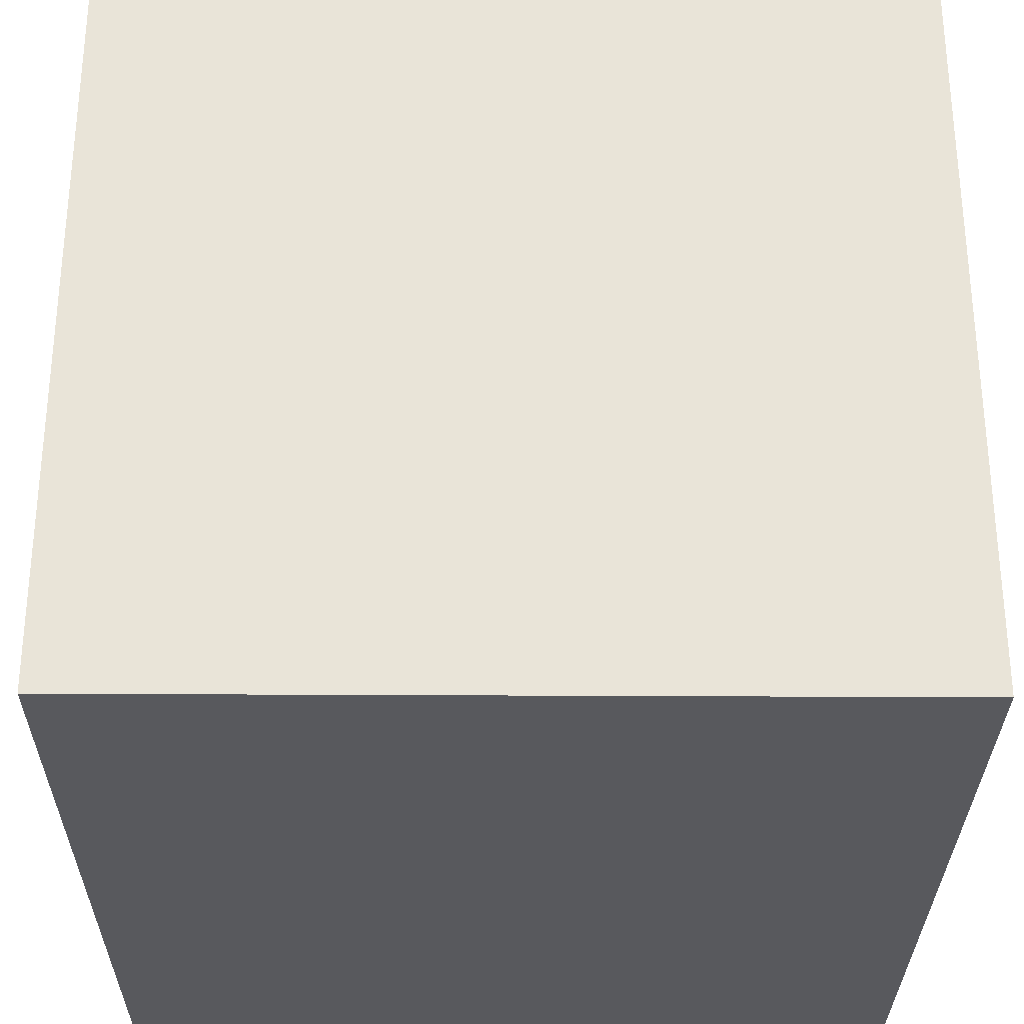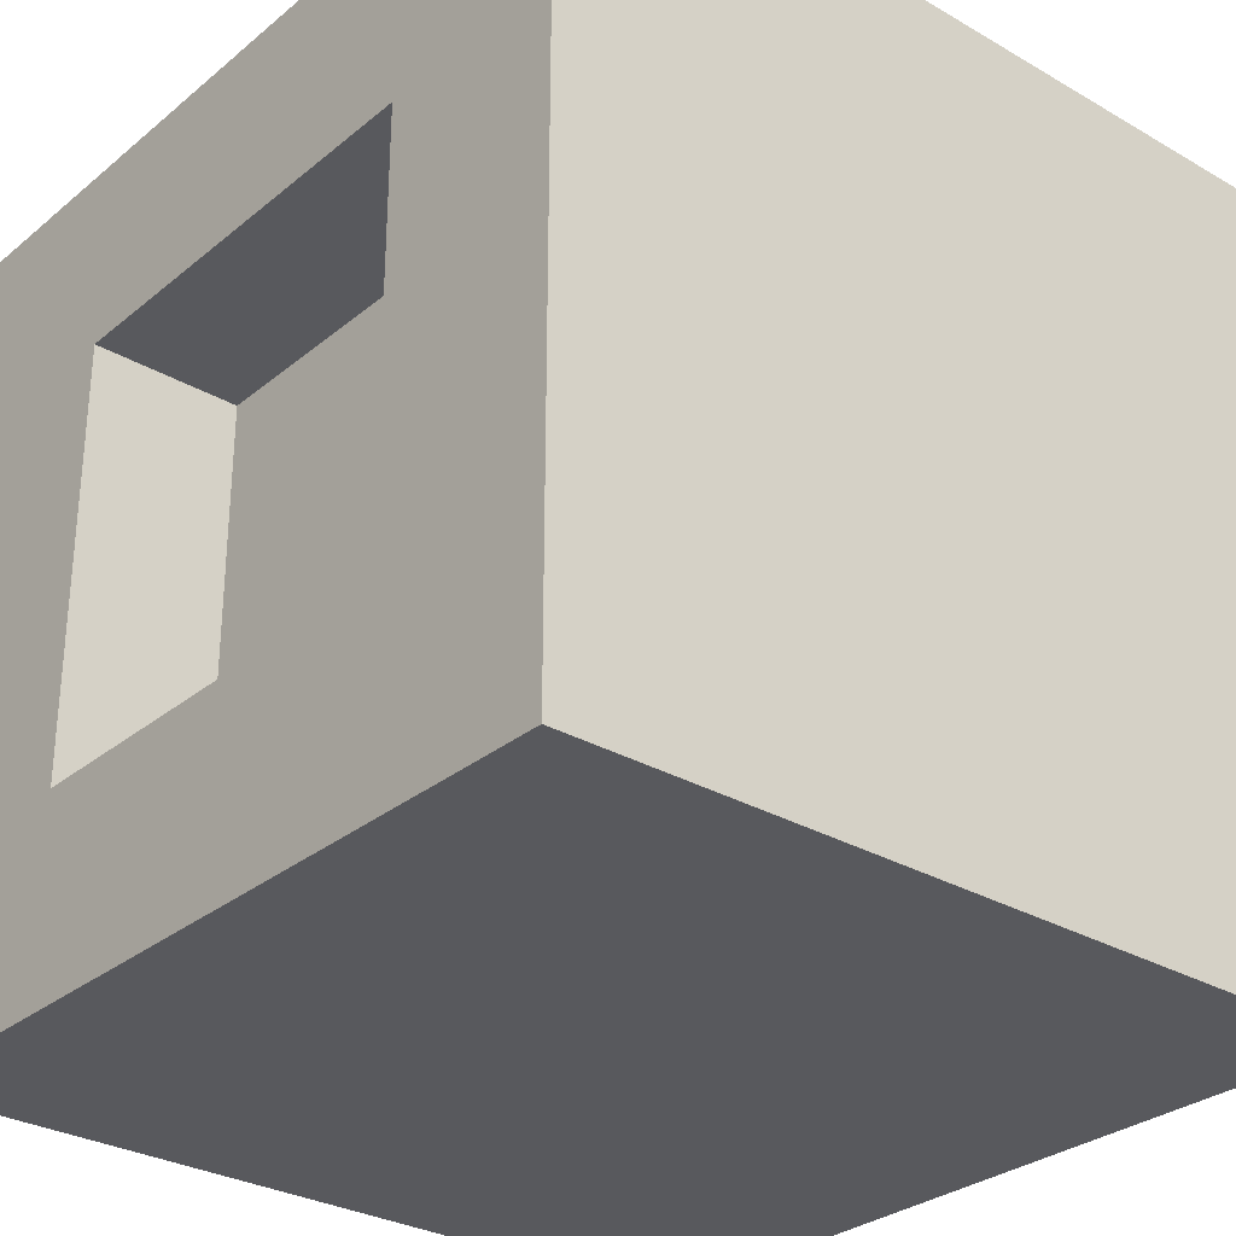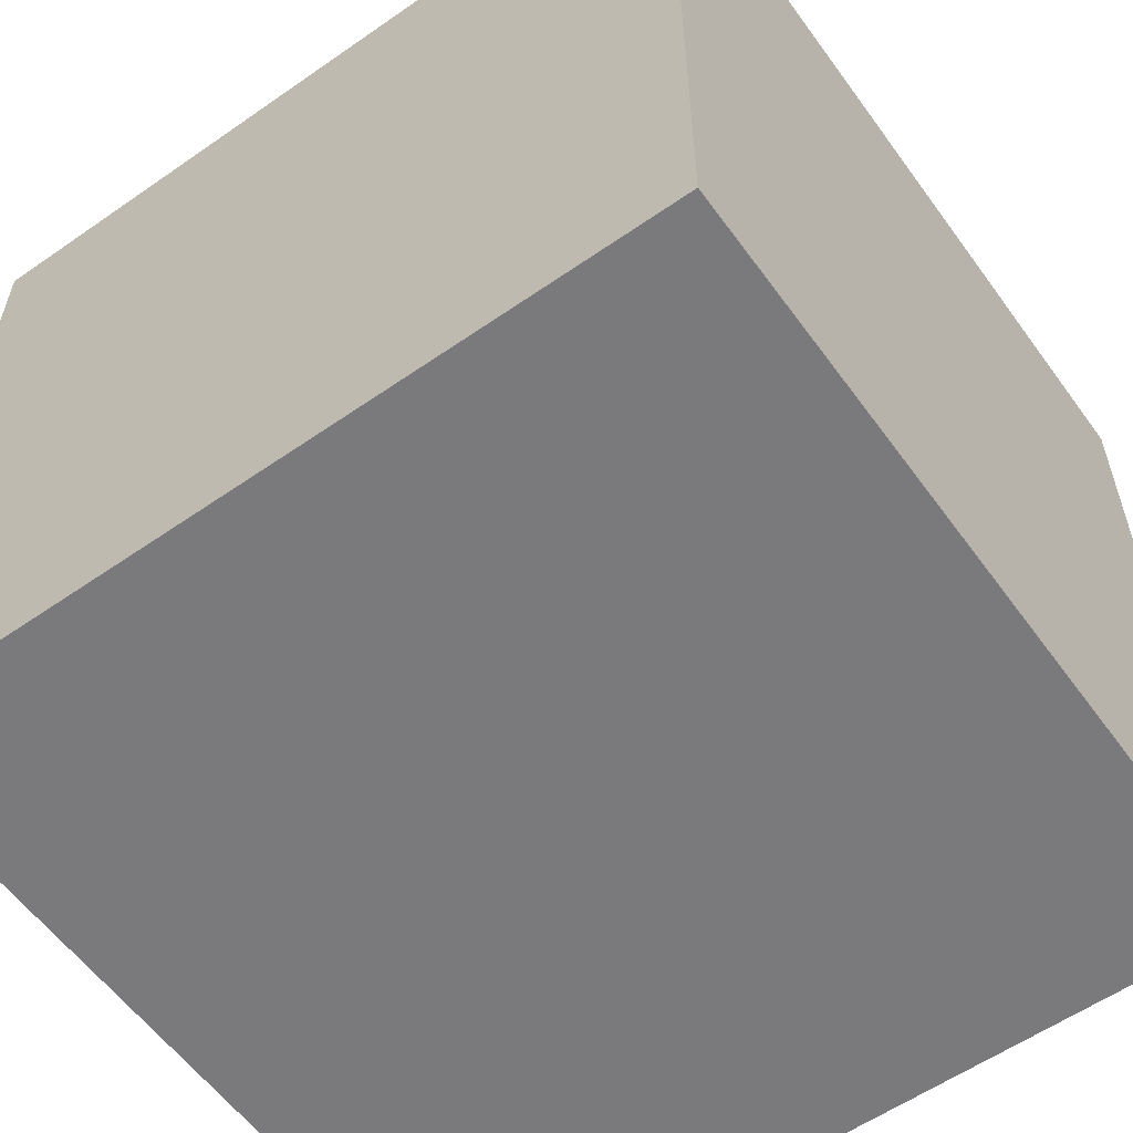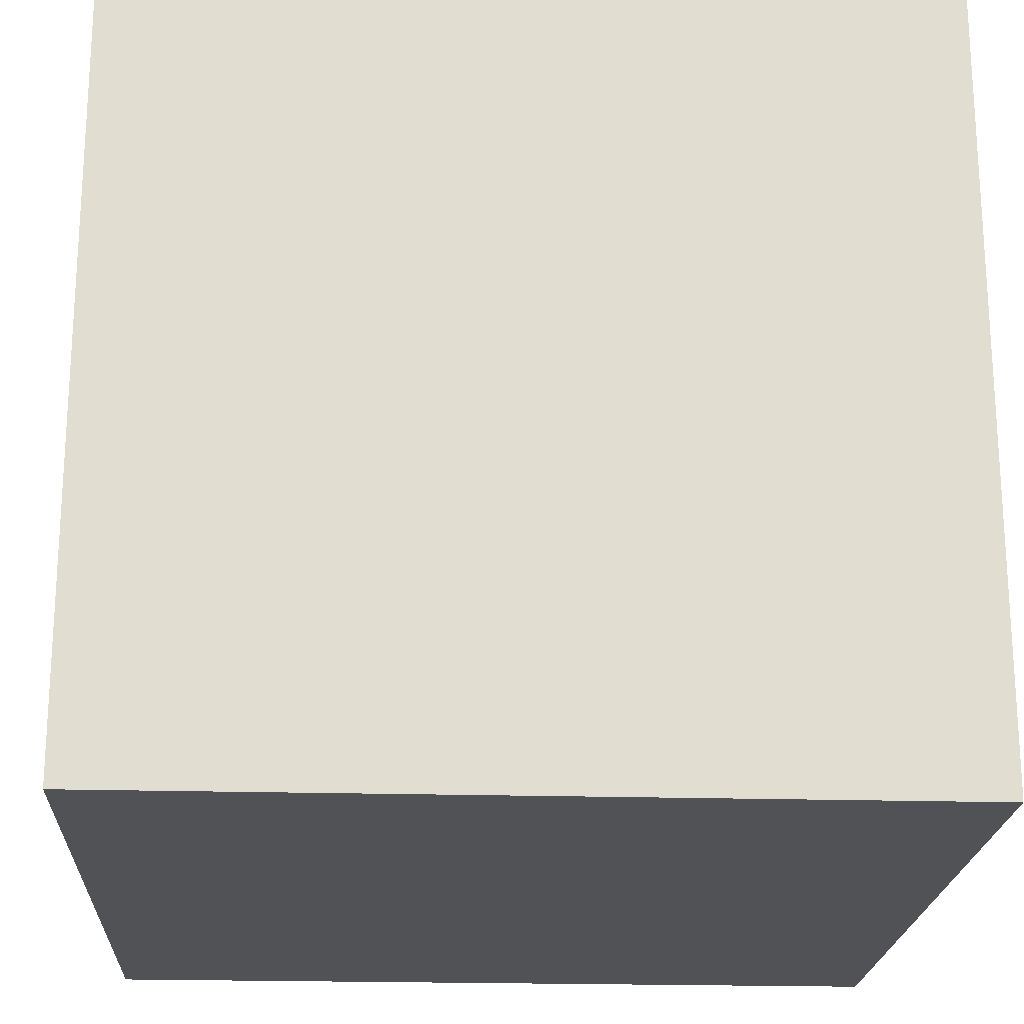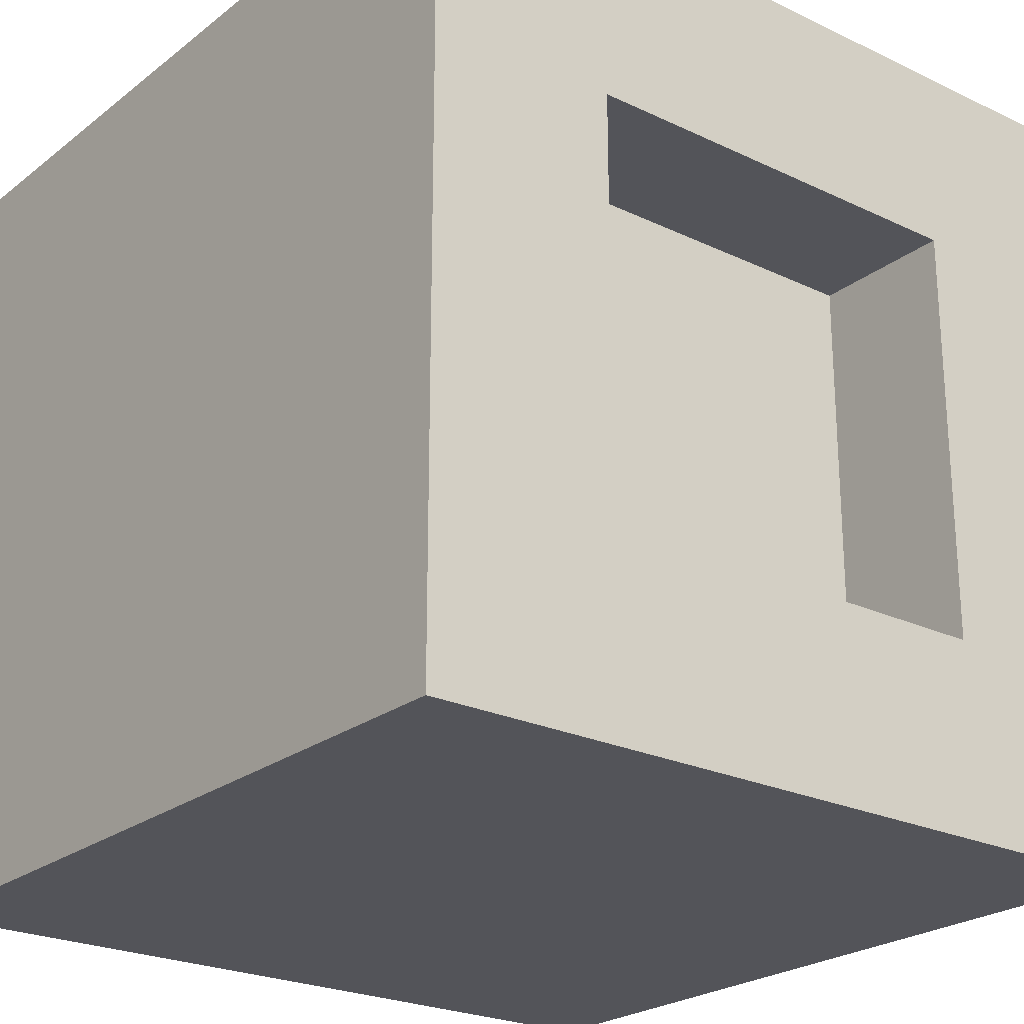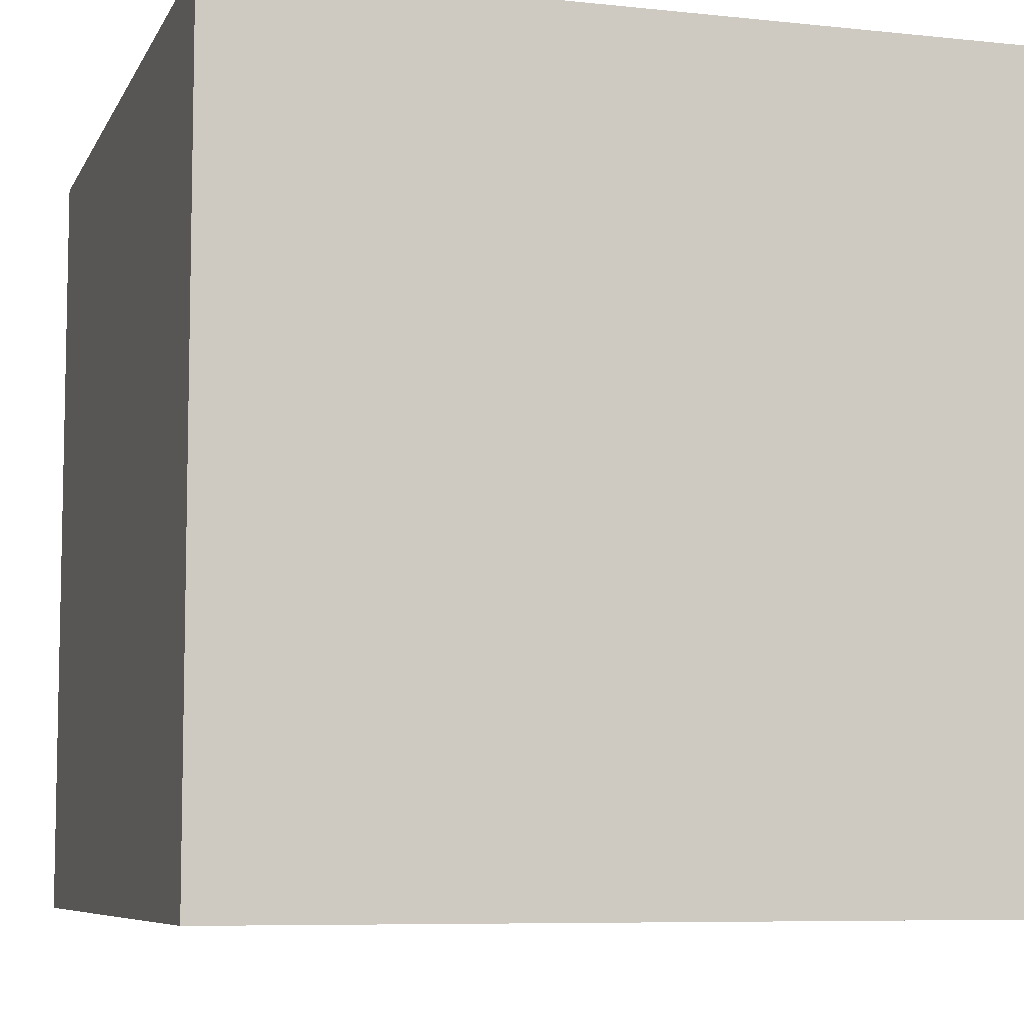
<metadata>
{"format":"obj","ext":"obj","renderer":"f3d","projection":"perspective","resolution":1024,"background":"white","views":[{"elev":-29.9,"azim":-90.5,"up":"+Y"},{"elev":-29.9,"azim":-130.2,"up":"+Z"},{"elev":-58.2,"azim":35.7,"up":"+Y"},{"elev":-20.9,"azim":177.0,"up":"+Y"},{"elev":-23.9,"azim":141.6,"up":"+Z"},{"elev":-7.4,"azim":73.1,"up":"+Y"}]}
</metadata>
<code>
o Cube
v 1 1 -1
v 1 -1 -1
v 1 1 1
v 1 -1 1
v -1 1 -1
v -1 -1 -1
v -1 1 1
v -1 -1 1
v 0.5232 1 0.5232
v -0.5232 1 0.5232
v 0.5232 1 -0.5232
v -0.5232 1 -0.5232
v 0.5232 0.6389 0.5232
v -0.5232 0.6389 0.5232
v 0.5232 0.6389 -0.5232
v -0.5232 0.6389 -0.5232
f 5 7 10 12
f 4 3 7 8
f 8 7 5 6
f 6 2 4 8
f 2 1 3 4
f 6 5 1 2
f 9 11 15 13
f 3 1 11 9
f 1 5 12 11
f 7 3 9 10
f 15 16 14 13
f 12 10 14 16
f 10 9 13 14
f 11 12 16 15

</code>
